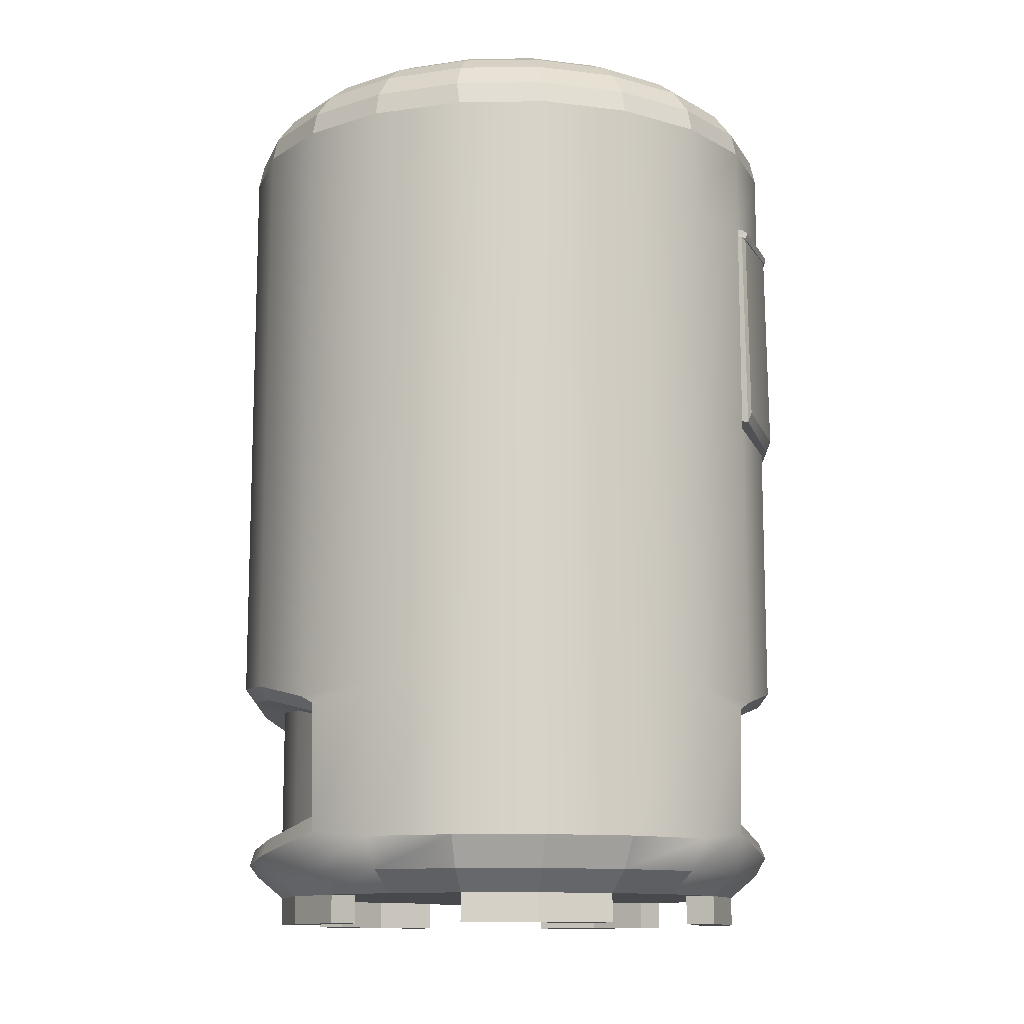
<metadata>
{"format":"obj","ext":"obj","renderer":"f3d","projection":"perspective","resolution":1024,"background":"white","views":[{"elev":-12.0,"azim":82.6,"up":"+Y"}]}
</metadata>
<code>
g default
v 2.875 0.8453 -0.9342
v 2.446 0.8453 -1.777
v -2.446 0.8453 -1.777
v -2.875 0.8453 -0.9342
v -3.023 0.8453 0
v -2.875 0.8453 0.9342
v -2.446 0.8453 1.777
v 2.446 0.8453 1.777
v 2.875 0.8453 0.9342
v 3.023 0.8453 0
v 2.875 8.739 -0.9342
v 2.446 8.739 -1.777
v 1.777 8.739 -2.446
v 0.9342 8.739 -2.875
v 0 8.739 -3.023
v -0.9342 8.739 -2.875
v -1.777 8.739 -2.446
v -2.446 8.739 -1.777
v -2.875 8.739 -0.9342
v -3.023 8.739 0
v -2.875 8.739 0.9342
v -2.446 8.739 1.777
v -1.777 8.739 2.446
v -0.9342 8.739 2.875
v -0 8.739 3.023
v 0.9342 8.739 2.875
v 1.777 8.739 2.446
v 2.446 8.739 1.777
v 2.875 8.739 0.8942
v 3.023 8.739 -0.04004
v 2.696 0.515 -0.876
v 2.293 0.515 -1.666
v 1.666 0.515 -2.293
v 0.876 0.515 -2.696
v -0 0.515 -2.835
v -0.876 0.515 -2.696
v -1.666 0.515 -2.293
v -2.293 0.515 -1.666
v -2.696 0.515 -0.876
v -2.835 0.515 -0
v -2.696 0.515 0.876
v -2.293 0.515 1.666
v -1.666 0.515 2.293
v -0.876 0.515 2.696
v -0 0.515 2.835
v 0.876 0.515 2.696
v 1.666 0.515 2.293
v 2.293 0.515 1.666
v 2.696 0.515 0.876
v 2.835 0.515 -0
v 2.822 8.983 -0.917
v 2.401 8.983 -1.744
v 1.744 8.983 -2.401
v 0.917 8.983 -2.822
v -0 8.983 -2.967
v -0.917 8.983 -2.822
v -1.744 8.983 -2.401
v -2.401 8.983 -1.744
v -2.822 8.983 -0.917
v -2.967 8.983 -0
v -2.822 8.983 0.917
v -2.401 8.983 1.744
v -1.744 8.983 2.401
v -0.917 8.983 2.822
v -0 8.983 2.967
v 0.917 8.983 2.822
v 1.744 8.983 2.401
v 2.401 8.983 1.744
v 2.822 8.983 0.917
v 2.967 8.983 -0
v 2.433 0.2805 -0.7905
v 2.07 0.2805 -1.504
v 1.504 0.2805 -2.07
v 0.7905 0.2805 -2.433
v -0 0.2805 -2.558
v -0.7905 0.2805 -2.433
v -1.504 0.2805 -2.07
v -2.07 0.2805 -1.504
v -2.433 0.2805 -0.7905
v -2.558 0.2805 -0
v -2.433 0.2805 0.7905
v -2.07 0.2805 1.504
v -1.504 0.2805 2.07
v -0.7905 0.2805 2.433
v -0 0.2805 2.558
v 0.7905 0.2805 2.433
v 1.504 0.2805 2.07
v 2.07 0.2805 1.504
v 2.433 0.2805 0.7905
v 2.558 0.2805 -0
v 2.127 0.2805 -0.6912
v 1.809 0.2805 -1.315
v -0 0.2805 -0
v 1.315 0.2805 -1.809
v 0.6911 0.2805 -2.127
v -0 0.2805 -2.237
v -0.6912 0.2805 -2.127
v -1.315 0.2805 -1.809
v -1.809 0.2805 -1.315
v -2.127 0.2805 -0.6911
v -2.237 0.2805 -0
v -2.127 0.2805 0.6911
v -1.809 0.2805 1.315
v -1.315 0.2805 1.809
v -0.6911 0.2805 2.127
v -0 0.2805 2.237
v 0.6911 0.2805 2.127
v 1.315 0.2805 1.809
v 1.809 0.2805 1.315
v 2.127 0.2805 0.6911
v 2.237 0.2805 -0
v 2.628 9.253 -0.8537
v 2.235 9.253 -1.624
v 1.624 9.253 -2.235
v 0.8537 9.253 -2.628
v -0 9.253 -2.763
v -0.8537 9.253 -2.628
v -1.624 9.253 -2.235
v -2.235 9.253 -1.624
v -2.628 9.253 -0.8537
v -2.763 9.253 -0
v -2.628 9.253 0.8537
v -2.235 9.253 1.624
v -1.624 9.253 2.235
v -0.8537 9.253 2.628
v -0 9.253 2.763
v 0.8537 9.253 2.628
v 1.624 9.253 2.235
v 2.235 9.253 1.624
v 2.628 9.253 0.8537
v 2.763 9.253 -0
v 2.408 9.439 -0.7824
v 2.048 9.439 -1.488
v 1.488 9.439 -2.048
v 0.7824 9.439 -2.408
v -0 9.439 -2.532
v -0.7824 9.439 -2.408
v -1.488 9.439 -2.048
v -2.048 9.439 -1.488
v -2.408 9.439 -0.7824
v -2.532 9.439 -0
v -2.408 9.439 0.7824
v -2.048 9.439 1.488
v -1.488 9.439 2.048
v -0.7824 9.439 2.408
v -0 9.439 2.532
v 0.7824 9.439 2.408
v 1.488 9.439 2.048
v 2.048 9.439 1.488
v 2.408 9.439 0.7824
v 2.532 9.439 -0
v 2.124 9.589 -0.69
v 1.807 9.589 -1.313
v 1.313 9.589 -1.807
v 0.69 9.589 -2.124
v -0 9.589 -2.233
v -0.69 9.589 -2.124
v -1.313 9.589 -1.807
v -1.807 9.589 -1.313
v -2.124 9.589 -0.69
v -2.233 9.589 -0
v -2.124 9.589 0.69
v -1.807 9.589 1.313
v -1.313 9.589 1.807
v -0.69 9.589 2.124
v -0 9.589 2.233
v 0.69 9.589 2.124
v 1.313 9.589 1.807
v 1.807 9.589 1.313
v 2.124 9.589 0.69
v 2.233 9.589 -0
v 1.796 9.635 -0.5834
v 1.527 9.635 -1.11
v 1.11 9.635 -1.527
v 0.5834 9.635 -1.796
v -0 9.635 -1.888
v -0.5834 9.635 -1.796
v -1.11 9.635 -1.527
v -1.527 9.635 -1.11
v -1.796 9.635 -0.5834
v -1.888 9.635 -0
v -1.796 9.635 0.5834
v -1.527 9.635 1.11
v -1.11 9.635 1.527
v -0.5834 9.635 1.796
v -0 9.635 1.888
v 0.5834 9.635 1.796
v 1.11 9.635 1.527
v 1.527 9.635 1.11
v 1.796 9.635 0.5834
v 1.888 9.635 -0
v 1.479 9.489 -0.4805
v 1.258 9.489 -0.9139
v 0.9139 9.489 -1.258
v 0.4805 9.489 -1.479
v -0 9.489 -1.555
v -0.4805 9.489 -1.479
v -0.9139 9.489 -1.258
v -1.258 9.489 -0.9139
v -1.479 9.489 -0.4805
v -1.555 9.489 -0
v -1.479 9.489 0.4805
v -1.258 9.489 0.9139
v -0.9139 9.489 1.258
v -0.4805 9.489 1.479
v -0 9.489 1.555
v 0.4805 9.489 1.479
v 0.9139 9.489 1.258
v 1.258 9.489 0.9139
v 1.479 9.489 0.4805
v 1.555 9.489 -0
v 1.404 9.489 -0.4563
v 1.194 9.489 -0.8678
v 0.8678 9.489 -1.194
v 0.4563 9.489 -1.404
v -0 9.489 -1.476
v -0.4563 9.489 -1.404
v -0.8678 9.489 -1.194
v -1.194 9.489 -0.8678
v -1.404 9.489 -0.4563
v -1.476 9.489 -0
v -1.404 9.489 0.4563
v -1.194 9.489 0.8678
v -0.8678 9.489 1.194
v -0.4563 9.489 1.404
v -0 9.489 1.476
v 0.4563 9.489 1.404
v 0.8678 9.489 1.194
v 1.194 9.489 0.8678
v 1.404 9.489 0.4563
v 1.476 9.489 -0
v 1.201 9.049 -0.3902
v 1.021 9.049 -0.7421
v 0.7421 9.049 -1.021
v 0.3902 9.049 -1.201
v -0 9.049 -1.263
v -0.3902 9.049 -1.201
v -0.7421 9.049 -1.021
v -1.021 9.049 -0.7421
v -1.201 9.049 -0.3902
v -1.263 9.049 -0
v -1.201 9.049 0.3902
v -1.021 9.049 0.7421
v -0.7421 9.049 1.021
v -0.3902 9.049 1.201
v -0 9.049 1.263
v 0.3902 9.049 1.201
v 0.7421 9.049 1.021
v 1.021 9.049 0.7421
v 1.201 9.049 0.3902
v 1.263 9.049 -0
v 1.201 8.674 -0.4302
v 1.021 8.674 -0.7421
v 0.7421 8.674 -1.021
v 0.3902 8.674 -1.201
v -0 8.674 -1.263
v -0.3902 8.674 -1.201
v -0.7421 8.674 -1.021
v -1.021 8.674 -0.7421
v -1.201 8.674 -0.3902
v -1.263 8.674 -0
v -1.201 8.674 0.3902
v -1.021 8.674 0.7421
v -0.7421 8.674 1.021
v -0.3902 8.674 1.201
v -0 8.674 1.263
v 0.3902 8.674 1.201
v 0.7421 8.674 1.021
v 1.021 8.674 0.7421
v 1.201 8.674 0.3902
v 1.263 8.674 -0.04004
v 2.48 7.807 -0.846
v 2.11 7.807 -1.533
v 1.533 7.807 -2.11
v 0.8059 7.807 -2.48
v -0 7.807 -2.648
v -0.8059 7.807 -2.52
v -1.533 7.807 -2.11
v -2.11 7.807 -1.533
v -2.48 7.807 -0.8059
v -2.608 7.807 0
v -2.48 7.807 0.8059
v -2.11 7.807 1.533
v -1.533 7.807 2.11
v -0.8059 7.807 2.48
v -0 7.807 2.608
v 0.8059 7.807 2.48
v 1.533 7.807 2.11
v 2.11 7.807 1.533
v 2.48 7.807 0.8059
v 2.608 7.807 -0.04004
v 2.48 4.767 -0.8059
v -0 4.767 0
v 2.11 4.767 -1.533
v 1.533 4.767 -2.11
v 0.8059 4.767 -2.48
v -0 4.767 -2.648
v -0.8059 4.767 -2.52
v -1.533 4.767 -2.11
v -2.11 4.767 -1.533
v -2.48 4.767 -0.8059
v -2.608 4.767 0
v -2.48 4.767 0.8059
v -2.11 4.767 1.533
v -1.533 4.767 2.11
v -0.8059 4.767 2.48
v -0 4.767 2.608
v 0.8059 4.767 2.48
v 1.533 4.767 2.11
v 2.11 4.767 1.533
v 2.48 4.767 0.8059
v 2.608 4.767 0
v 2.446 2.445 -1.777
v 2.875 2.445 -0.9342
v 3.023 2.445 0
v 2.875 2.445 0.9342
v 2.446 2.445 1.777
v -2.446 2.445 1.777
v -2.875 2.445 0.9342
v -3.023 2.445 0
v -2.875 2.445 -0.9342
v -2.446 2.445 -1.777
v 0 7.821 -3.023
v 0.9342 7.821 -2.875
v 1.777 7.821 -2.446
v 2.446 7.821 -1.777
v 2.875 7.821 -0.9342
v 3.023 7.821 -0.04004
v 2.875 7.821 0.8942
v 2.446 7.821 1.777
v 1.777 7.821 2.446
v 0.9342 7.821 2.875
v -0 7.821 3.023
v -0.9342 7.821 2.875
v -1.777 7.821 2.446
v -2.446 7.821 1.777
v -2.875 7.821 0.9342
v -3.023 7.821 0
v -2.875 7.821 -0.9342
v -2.446 7.821 -1.777
v -1.777 7.821 -2.446
v -0.9342 7.821 -2.875
v 0 5.363 -3.023
v 0.9342 5.363 -2.875
v 1.777 5.458 -2.446
v 2.446 5.363 -1.777
v 2.875 5.363 -0.9342
v 3.023 5.363 0
v 2.875 5.363 0.9342
v 2.446 5.363 1.777
v 1.777 5.363 2.446
v 0.9342 5.363 2.875
v -0 5.363 3.023
v -0.9342 5.363 2.875
v -1.777 5.363 2.446
v -2.446 5.363 1.777
v -2.875 5.363 0.9342
v -3.023 5.363 0
v -2.875 5.363 -0.9342
v -2.446 5.363 -1.777
v -1.777 5.458 -2.446
v -0.9342 5.363 -2.875
v 1.617 1.15 -2.08
v 0.8503 0.9799 -2.445
v 0.8503 2.31 -2.445
v 1.617 2.14 -2.08
v 0 0.9133 -2.571
v 0 2.377 -2.571
v -0.8503 0.9799 -2.445
v -0.8503 2.31 -2.445
v -1.617 1.15 -2.08
v -1.617 2.14 -2.08
v -1.617 1.15 2.08
v -0.8503 0.9799 2.445
v -0.8503 2.31 2.445
v -1.617 2.14 2.08
v -0 0.9133 2.571
v -0 2.377 2.571
v 0.8503 0.9799 2.445
v 0.8503 2.31 2.445
v 1.617 1.15 2.08
v 1.617 2.14 2.08
v 0 5.443 -2.938
v 0.9023 5.443 -2.79
v 1.716 5.564 -2.361
v 1.769 7.752 -2.443
v -1.716 5.564 -2.361
v -0.9023 5.443 -2.79
v -1.769 7.752 -2.443
v 1.504 -0.01798 -2.07
v 0.7905 -0.01798 -2.433
v 1.315 -0.01798 -1.809
v 0.6911 -0.01798 -2.127
v -0 -0.01798 -2.558
v -0 -0.01798 -2.237
v -1.504 -0.01798 -2.07
v -2.07 -0.01798 -1.504
v -1.315 -0.01798 -1.809
v -1.809 -0.01798 -1.315
v -2.433 -0.01798 -0.7905
v -2.127 -0.01798 -0.6911
v -2.433 -0.01798 0.7905
v -2.07 -0.01798 1.504
v -2.127 -0.01798 0.6911
v -1.809 -0.01798 1.315
v -1.504 -0.01798 2.07
v -1.315 -0.01798 1.809
v -0 -0.01798 2.558
v 0.7905 -0.01798 2.433
v -0 -0.01798 2.237
v 0.6911 -0.01798 2.127
v 1.504 -0.01798 2.07
v 1.315 -0.01798 1.809
v 2.433 -0.01798 0.7905
v 2.558 -0.01798 -0
v 2.127 -0.01798 0.6911
v 2.237 -0.01798 -0
v 2.433 -0.01798 -0.7905
v 2.127 -0.01798 -0.6912
v 0 7.714 -3.104
v 0.9263 7.714 -2.956
v -0.9263 7.714 -2.956
v 0 7.818 -3.077
v 0.9342 7.818 -2.929
v 0.9023 7.785 -2.99
v 0 7.785 -3.138
v 1.777 7.818 -2.5
v 1.769 7.781 -2.56
v -1.777 7.818 -2.5
v -0.9342 7.818 -2.929
v -0.9023 7.785 -2.99
v -1.769 7.781 -2.56
v 0.9263 7.711 -2.97
v 0 7.711 -3.118
v -0.9263 7.711 -2.97
v -1.762 7.708 -2.541
v 0 5.531 -3.133
v 0 5.41 -3.082
v 0.9232 5.41 -2.934
v 0.9263 5.531 -2.985
v 1.803 5.535 -2.508
v 1.746 5.654 -2.564
v 1.788 7.729 -2.49
v 1.724 7.711 -2.546
v -1.746 5.654 -2.564
v -1.803 5.535 -2.508
v -0.9232 5.41 -2.935
v -0.9263 5.531 -2.985
v -1.744 7.711 -2.536
v -1.799 7.719 -2.51
v 1.731 7.708 -2.557
v 1.746 7.734 -2.548
v 1.876 0.9307 -2.306
v 1.712 1.091 -2.296
v 0.9116 0.7166 -2.806
v 0.8833 0.8874 -2.738
v -0 0.6401 -2.929
v 0 0.8147 -2.872
v -0.9116 0.7166 -2.806
v -0.8846 0.8863 -2.742
v -1.876 0.9307 -2.306
v -1.712 1.091 -2.296
v -1.876 0.9307 2.306
v -1.712 1.091 2.296
v -0.9116 0.7166 2.806
v -0.8833 0.8874 2.738
v -0 0.6401 2.929
v -0 0.8147 2.872
v 0.9116 0.7166 2.806
v 0.8846 0.8863 2.742
v 1.876 0.9307 2.306
v 1.712 1.091 2.296
v 1.722 2.206 -2.32
v 1.777 2.359 -2.446
v 1.891 2.275 -2.332
v -1.721 2.205 -2.319
v -1.891 2.275 -2.332
v -1.777 2.356 -2.446
v -1.722 2.206 2.32
v -1.777 2.359 2.446
v -1.891 2.275 2.332
v 1.721 2.205 2.319
v 1.891 2.275 2.332
v 1.777 2.356 2.446
v 0 2.638 -3.023
v 0 2.489 -2.914
v 0.9342 2.56 -2.875
v 0.8958 2.413 -2.772
v 0.9342 2.56 2.875
v 0.8947 2.412 2.769
v -0 2.638 3.023
v -0 2.489 2.914
v -0.9342 2.56 2.875
v -0.8958 2.413 2.772
v -0.9342 2.56 -2.875
v -0.8947 2.412 -2.769
g pCylinder6
f 1 2 313 314
f 363 364 365 366
f 364 367 368 365
f 367 369 370 368
f 369 371 372 370
f 3 4 321 322
f 4 5 320 321
f 5 6 319 320
f 6 7 318 319
f 373 374 375 376
f 374 377 378 375
f 377 379 380 378
f 379 381 382 380
f 8 9 316 317
f 9 10 315 316
f 10 1 314 315
f 92 91 93 94
f 95 94 93 96
f 97 96 93 98
f 99 98 93 100
f 101 100 93 102
f 103 102 93 104
f 105 104 93 106
f 107 106 93 108
f 109 108 93 110
f 111 110 93 91
f 293 292 294 295
f 293 295 296 297
f 293 297 298 299
f 293 299 300 301
f 293 301 302 303
f 293 303 304 305
f 293 305 306 307
f 293 307 308 309
f 293 309 310 311
f 293 311 312 292
f 2 1 31 32
f 4 3 38 39
f 5 4 39 40
f 6 5 40 41
f 7 6 41 42
f 9 8 48 49
f 10 9 49 50
f 1 10 50 31
f 11 12 52 51
f 12 13 53 52
f 13 14 54 53
f 14 15 55 54
f 15 16 56 55
f 16 17 57 56
f 17 18 58 57
f 18 19 59 58
f 19 20 60 59
f 20 21 61 60
f 21 22 62 61
f 22 23 63 62
f 23 24 64 63
f 24 25 65 64
f 25 26 66 65
f 26 27 67 66
f 27 28 68 67
f 28 29 69 68
f 29 30 70 69
f 30 11 51 70
f 32 31 71 72
f 33 32 72 73
f 34 33 73 74
f 35 34 74 75
f 36 35 75 76
f 37 36 76 77
f 38 37 77 78
f 39 38 78 79
f 40 39 79 80
f 41 40 80 81
f 42 41 81 82
f 43 42 82 83
f 44 43 83 84
f 45 44 84 85
f 46 45 85 86
f 47 46 86 87
f 48 47 87 88
f 49 48 88 89
f 50 49 89 90
f 31 50 90 71
f 72 71 91 92
f 73 72 92 94
f 391 390 392 393
f 394 391 393 395
f 76 75 96 97
f 77 76 97 98
f 397 396 398 399
f 400 397 399 401
f 80 79 100 101
f 81 80 101 102
f 403 402 404 405
f 406 403 405 407
f 84 83 104 105
f 85 84 105 106
f 409 408 410 411
f 412 409 411 413
f 88 87 108 109
f 89 88 109 110
f 415 414 416 417
f 418 415 417 419
f 51 52 113 112
f 52 53 114 113
f 53 54 115 114
f 54 55 116 115
f 55 56 117 116
f 56 57 118 117
f 57 58 119 118
f 58 59 120 119
f 59 60 121 120
f 60 61 122 121
f 61 62 123 122
f 62 63 124 123
f 63 64 125 124
f 64 65 126 125
f 65 66 127 126
f 66 67 128 127
f 67 68 129 128
f 68 69 130 129
f 69 70 131 130
f 70 51 112 131
f 112 113 133 132
f 113 114 134 133
f 114 115 135 134
f 115 116 136 135
f 116 117 137 136
f 117 118 138 137
f 118 119 139 138
f 119 120 140 139
f 120 121 141 140
f 121 122 142 141
f 122 123 143 142
f 123 124 144 143
f 124 125 145 144
f 125 126 146 145
f 126 127 147 146
f 127 128 148 147
f 128 129 149 148
f 129 130 150 149
f 130 131 151 150
f 131 112 132 151
f 132 133 153 152
f 133 134 154 153
f 134 135 155 154
f 135 136 156 155
f 136 137 157 156
f 137 138 158 157
f 138 139 159 158
f 139 140 160 159
f 140 141 161 160
f 141 142 162 161
f 142 143 163 162
f 143 144 164 163
f 144 145 165 164
f 145 146 166 165
f 146 147 167 166
f 147 148 168 167
f 148 149 169 168
f 149 150 170 169
f 150 151 171 170
f 151 132 152 171
f 152 153 173 172
f 153 154 174 173
f 154 155 175 174
f 155 156 176 175
f 156 157 177 176
f 157 158 178 177
f 158 159 179 178
f 159 160 180 179
f 160 161 181 180
f 161 162 182 181
f 162 163 183 182
f 163 164 184 183
f 164 165 185 184
f 165 166 186 185
f 166 167 187 186
f 167 168 188 187
f 168 169 189 188
f 169 170 190 189
f 170 171 191 190
f 171 152 172 191
f 172 173 193 192
f 173 174 194 193
f 174 175 195 194
f 175 176 196 195
f 176 177 197 196
f 177 178 198 197
f 178 179 199 198
f 179 180 200 199
f 180 181 201 200
f 181 182 202 201
f 182 183 203 202
f 183 184 204 203
f 184 185 205 204
f 185 186 206 205
f 186 187 207 206
f 187 188 208 207
f 188 189 209 208
f 189 190 210 209
f 190 191 211 210
f 191 172 192 211
f 192 193 213 212
f 193 194 214 213
f 194 195 215 214
f 195 196 216 215
f 196 197 217 216
f 197 198 218 217
f 198 199 219 218
f 199 200 220 219
f 200 201 221 220
f 201 202 222 221
f 202 203 223 222
f 203 204 224 223
f 204 205 225 224
f 205 206 226 225
f 206 207 227 226
f 207 208 228 227
f 208 209 229 228
f 209 210 230 229
f 210 211 231 230
f 211 192 212 231
f 212 213 233 232
f 213 214 234 233
f 214 215 235 234
f 215 216 236 235
f 216 217 237 236
f 217 218 238 237
f 218 219 239 238
f 219 220 240 239
f 220 221 241 240
f 221 222 242 241
f 222 223 243 242
f 223 224 244 243
f 224 225 245 244
f 225 226 246 245
f 226 227 247 246
f 227 228 248 247
f 228 229 249 248
f 229 230 250 249
f 230 231 251 250
f 231 212 232 251
f 232 233 253 252
f 233 234 254 253
f 234 235 255 254
f 235 236 256 255
f 236 237 257 256
f 237 238 258 257
f 238 239 259 258
f 239 240 260 259
f 240 241 261 260
f 241 242 262 261
f 242 243 263 262
f 243 244 264 263
f 244 245 265 264
f 245 246 266 265
f 246 247 267 266
f 247 248 268 267
f 248 249 269 268
f 249 250 270 269
f 250 251 271 270
f 251 232 252 271
f 252 253 273 272
f 253 254 274 273
f 254 255 275 274
f 255 256 276 275
f 256 257 277 276
f 257 258 278 277
f 258 259 279 278
f 259 260 280 279
f 260 261 281 280
f 261 262 282 281
f 262 263 283 282
f 263 264 284 283
f 264 265 285 284
f 265 266 286 285
f 266 267 287 286
f 267 268 288 287
f 268 269 289 288
f 269 270 290 289
f 270 271 291 290
f 271 252 272 291
f 272 273 294 292
f 273 274 295 294
f 274 275 296 295
f 275 276 297 296
f 276 277 298 297
f 277 278 299 298
f 278 279 300 299
f 279 280 301 300
f 280 281 302 301
f 281 282 303 302
f 282 283 304 303
f 283 284 305 304
f 284 285 306 305
f 285 286 307 306
f 286 287 308 307
f 287 288 309 308
f 288 289 310 309
f 289 290 311 310
f 290 291 312 311
f 291 272 292 312
f 313 475 474 345 346
f 314 313 346 347
f 315 314 347 348
f 316 315 348 349
f 317 316 349 350
f 318 481 480 355 356
f 319 318 356 357
f 320 319 357 358
f 321 320 358 359
f 322 321 359 360
f 324 323 15 14
f 325 324 14 13
f 326 325 13 12
f 327 326 12 11
f 328 327 11 30
f 329 328 30 29
f 330 329 29 28
f 331 330 28 27
f 332 331 27 26
f 333 332 26 25
f 334 333 25 24
f 335 334 24 23
f 336 335 23 22
f 337 336 22 21
f 338 337 21 20
f 339 338 20 19
f 340 339 19 18
f 341 340 18 17
f 342 341 17 16
f 323 342 16 15
f 346 345 325 326
f 347 346 326 327
f 348 347 327 328
f 349 348 328 329
f 350 349 329 330
f 351 350 330 331
f 352 351 331 332
f 353 352 332 333
f 354 353 333 334
f 355 354 334 335
f 356 355 335 336
f 357 356 336 337
f 358 357 337 338
f 359 358 338 339
f 360 359 339 340
f 361 360 340 341
f 344 343 383 384
f 423 424 425 426
f 345 344 384 385
f 424 427 428 425
f 325 345 385 386
f 362 361 387 388
f 361 341 389 387
f 429 430 431 432
f 343 362 388 383
f 430 423 426 431
f 74 73 390 391
f 73 94 392 390
f 94 95 393 392
f 75 74 391 394
f 95 96 395 393
f 96 75 394 395
f 78 77 396 397
f 77 98 398 396
f 98 99 399 398
f 79 78 397 400
f 99 100 401 399
f 100 79 400 401
f 82 81 402 403
f 81 102 404 402
f 102 103 405 404
f 83 82 403 406
f 103 104 407 405
f 104 83 406 407
f 86 85 408 409
f 85 106 410 408
f 106 107 411 410
f 87 86 409 412
f 107 108 413 411
f 108 87 412 413
f 90 89 414 415
f 89 110 416 414
f 110 111 417 416
f 71 90 415 418
f 111 91 419 417
f 91 71 418 419
f 426 425 433 434
f 425 428 452 451 433
f 432 431 435 436
f 431 426 434 435
f 323 324 424 423
f 324 325 427 424
f 325 386 428 427
f 341 342 430 429
f 389 341 429 432
f 342 323 423 430
f 421 420 434 433
f 422 449 436 435
f 420 422 435 434
f 436 450 389 432
f 437 438 447 448
f 438 437 440 439
f 439 440 442 441
f 441 442 444 443
f 443 444 451 452
f 445 446 450 449
f 446 445 448 447
f 440 437 420 421
f 442 440 421 444
f 448 445 449 422
f 437 448 422 420
f 384 383 438 439
f 385 384 439 441
f 386 385 441 443
f 388 387 446 447
f 387 389 450 446
f 383 388 447 438
f 386 443 452 428
f 444 421 433 451
f 436 449 450
f 478 477 322 360 361
f 484 483 317 350 351
f 453 454 473 475
f 454 453 455 456
f 456 455 457 458
f 458 457 459 460
f 460 459 461 462
f 462 461 477 476
f 463 464 479 481
f 464 463 465 466
f 466 465 467 468
f 468 467 469 470
f 470 469 471 472
f 472 471 483 482
f 474 473 488 487
f 476 478 495 496
f 480 479 494 493
f 482 484 489 490
f 485 486 496 495
f 486 485 487 488
f 490 489 491 492
f 492 491 493 494
f 2 453 475 313
f 461 3 322 477
f 7 463 481 318
f 471 8 317 483
f 453 2 32 33
f 455 453 33 34
f 457 455 34 35
f 459 457 35 36
f 461 459 36 37
f 3 461 37 38
f 463 7 42 43
f 465 463 43 44
f 467 465 44 45
f 469 467 45 46
f 471 469 46 47
f 8 471 47 48
f 487 485 343 344
f 474 487 344 345
f 489 484 351 352
f 491 489 352 353
f 493 491 353 354
f 480 493 354 355
f 495 478 361 362
f 485 495 362 343
f 454 456 364 363
f 488 473 366 365
f 473 454 363 366
f 456 458 367 364
f 486 488 365 368
f 458 460 369 367
f 496 486 368 370
f 460 462 371 369
f 462 476 372 371
f 476 496 370 372
f 464 466 374 373
f 494 479 376 375
f 479 464 373 376
f 466 468 377 374
f 492 494 375 378
f 468 470 379 377
f 490 492 378 380
f 470 472 381 379
f 472 482 382 381
f 482 490 380 382
f 473 474 475
f 476 477 478
f 479 480 481
f 482 483 484

</code>
